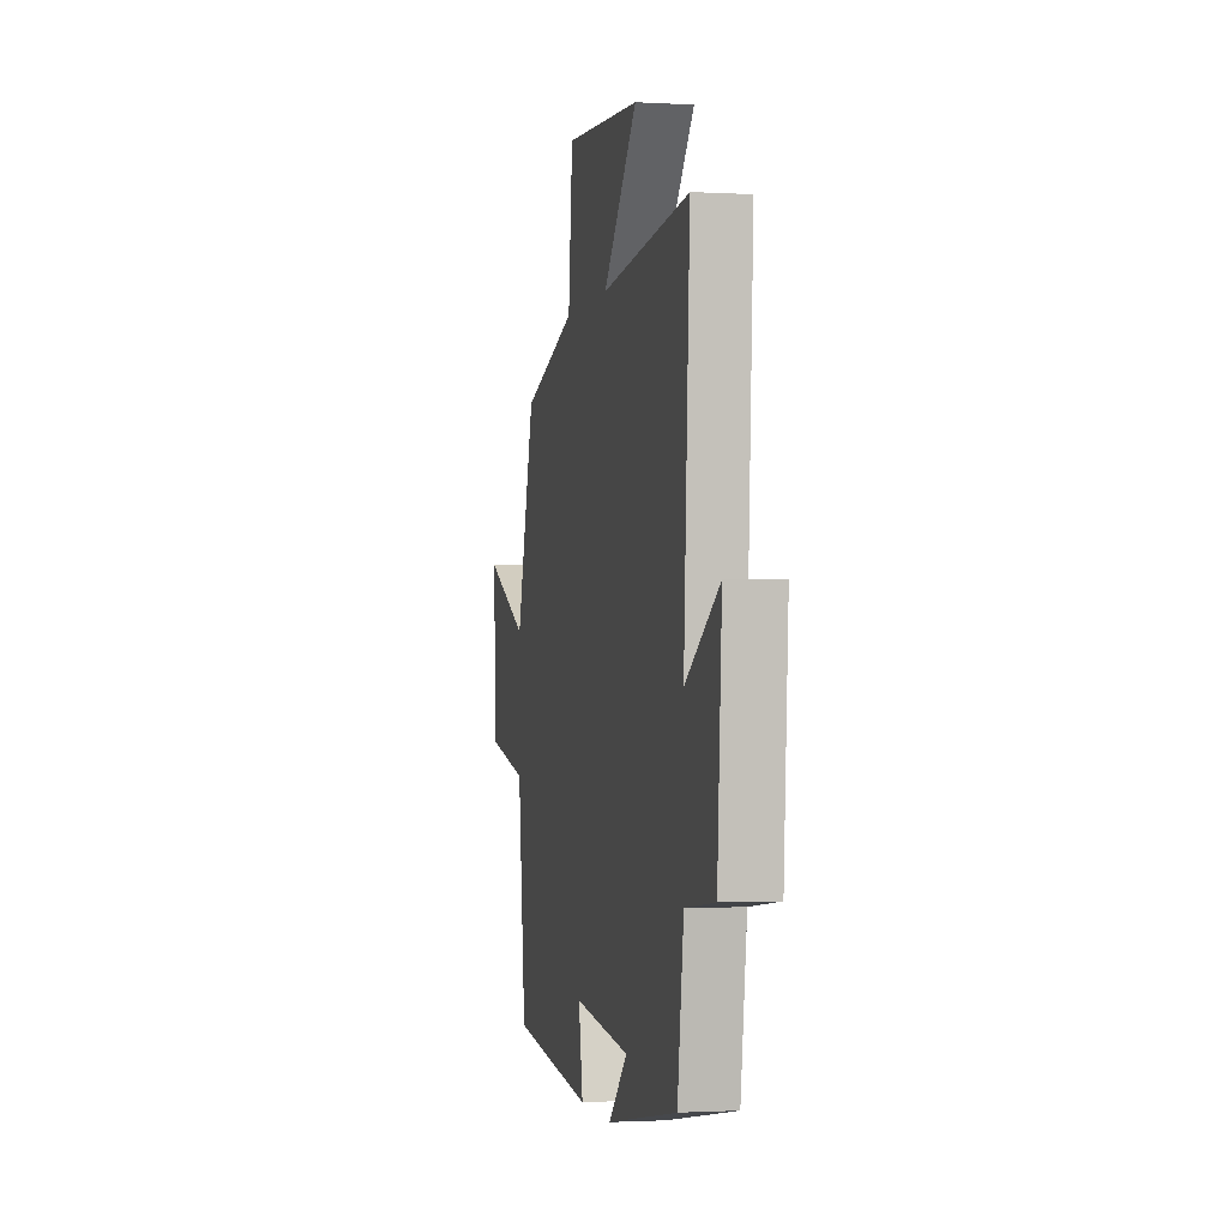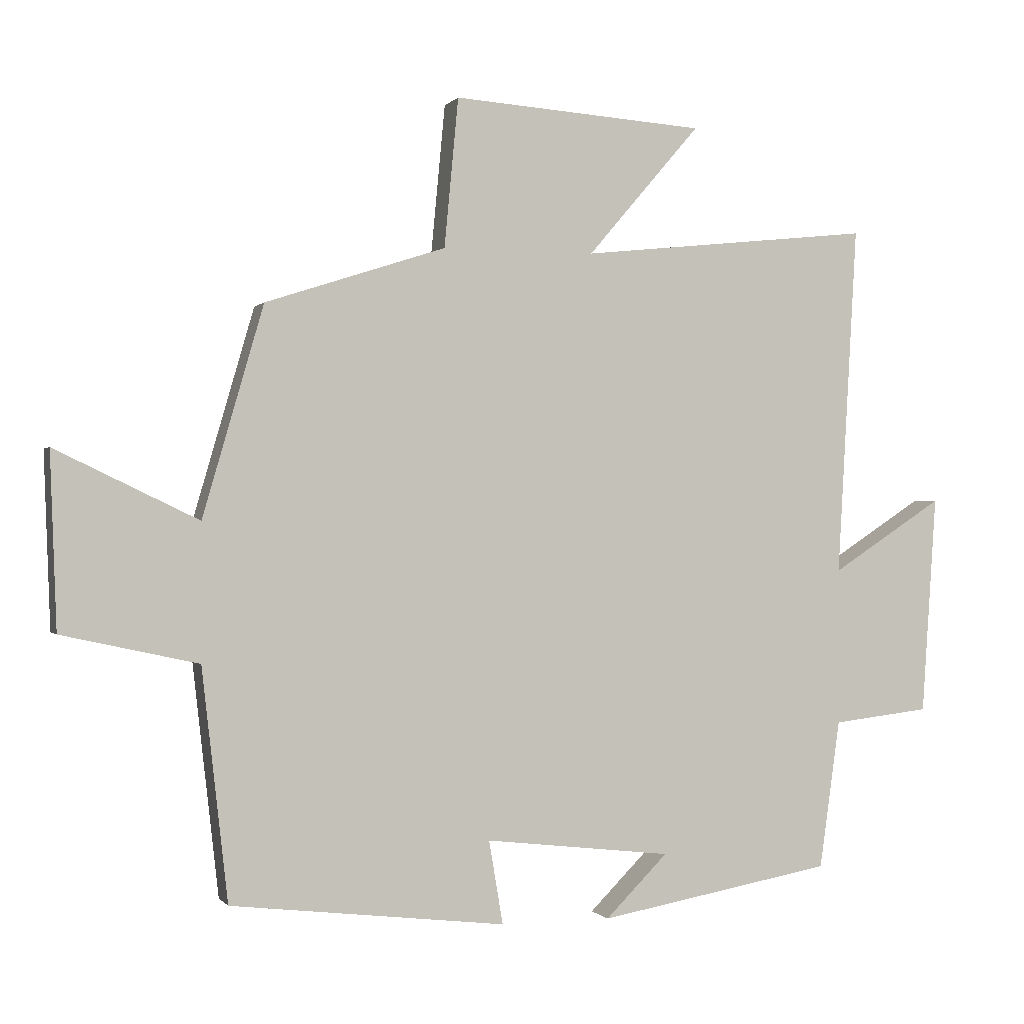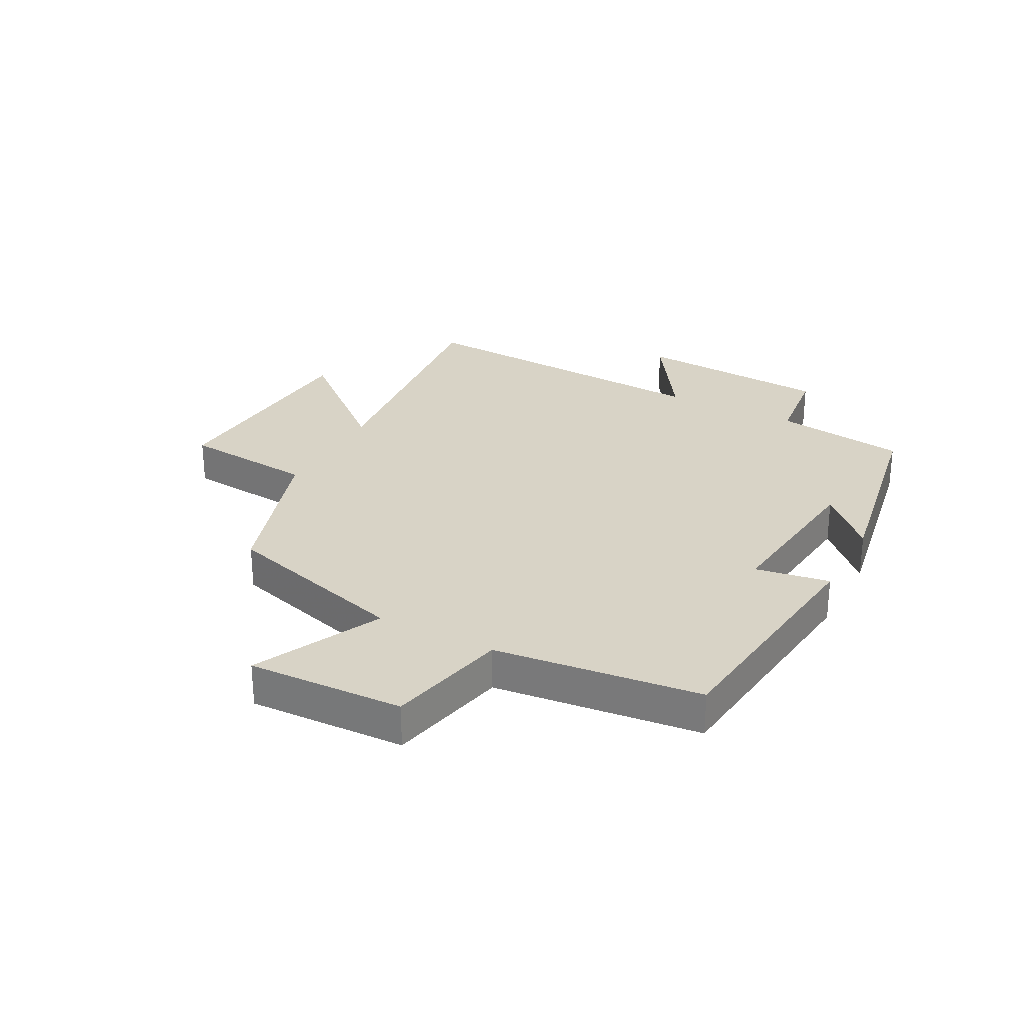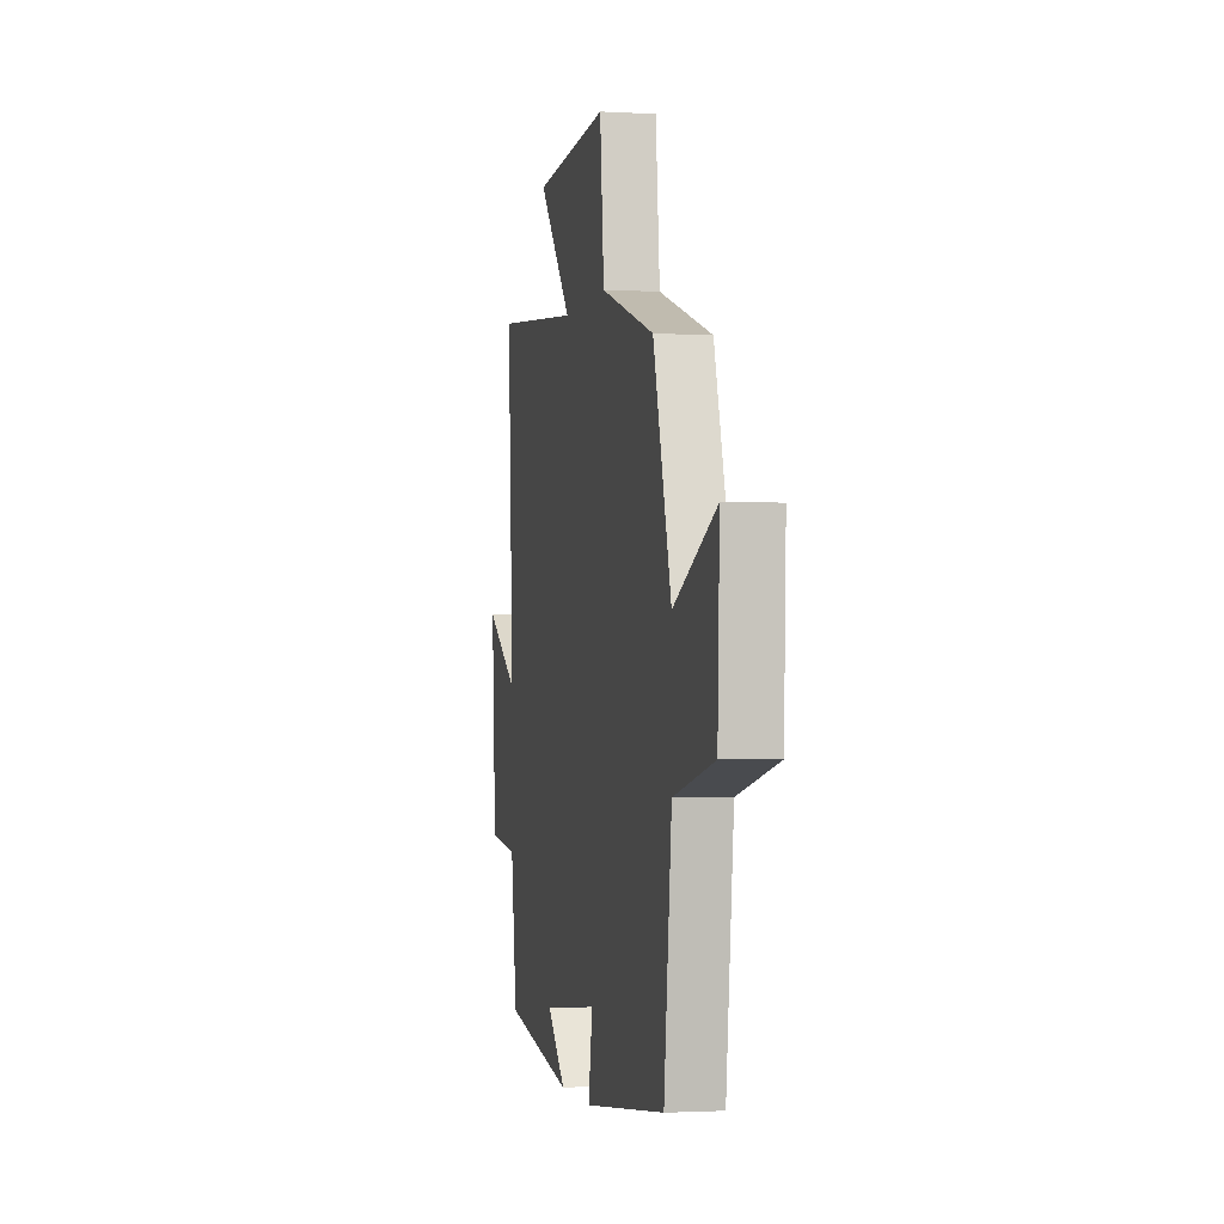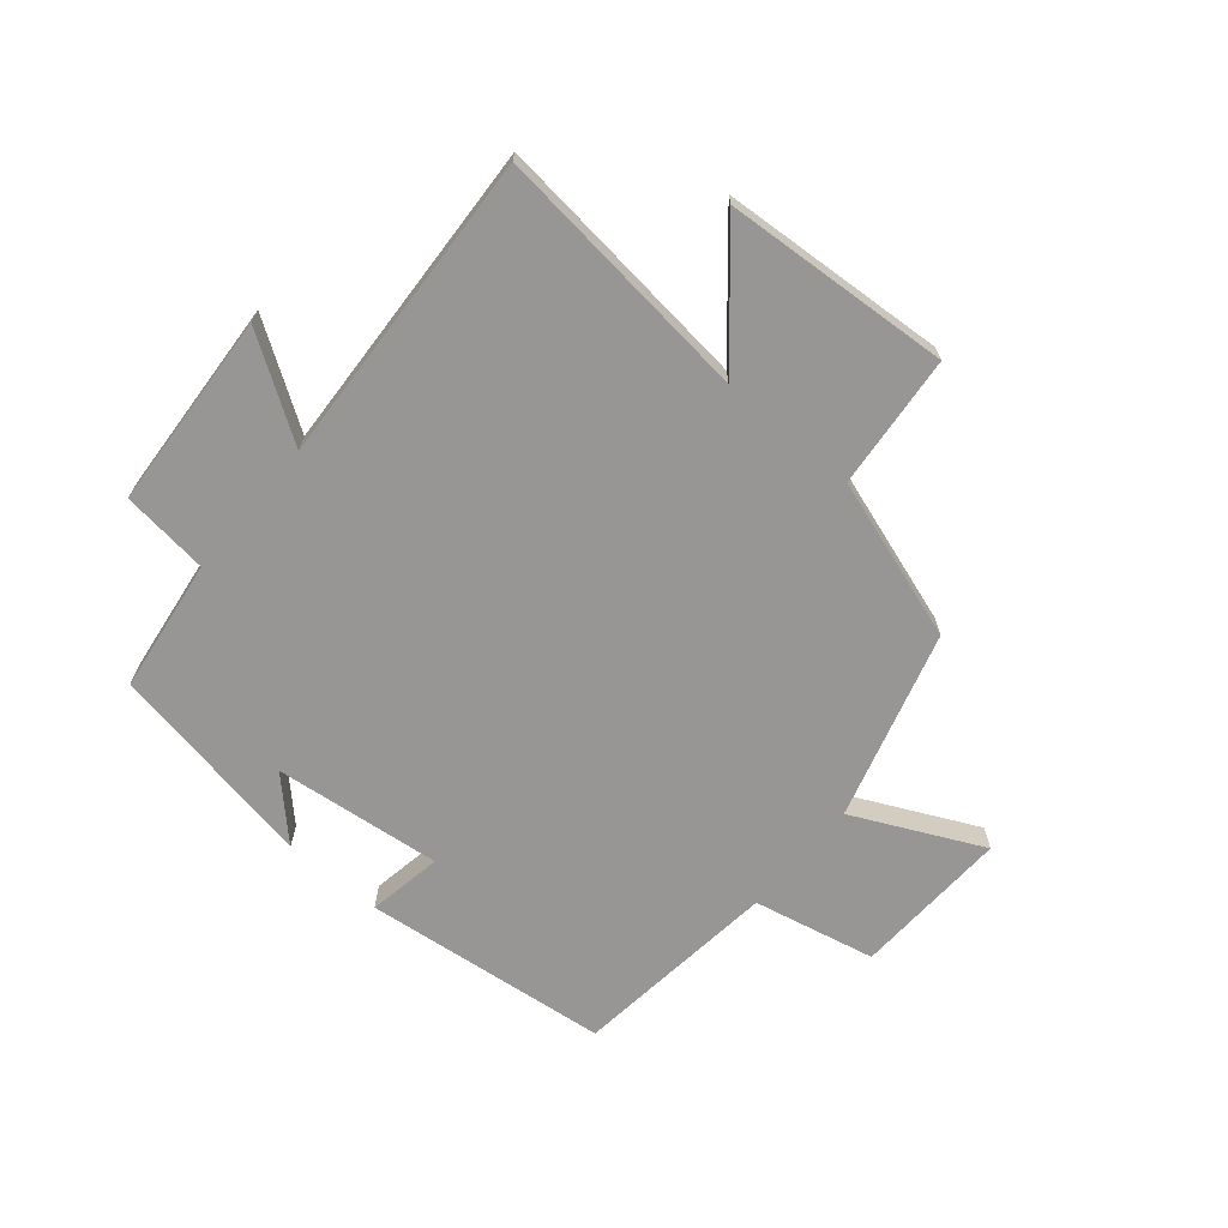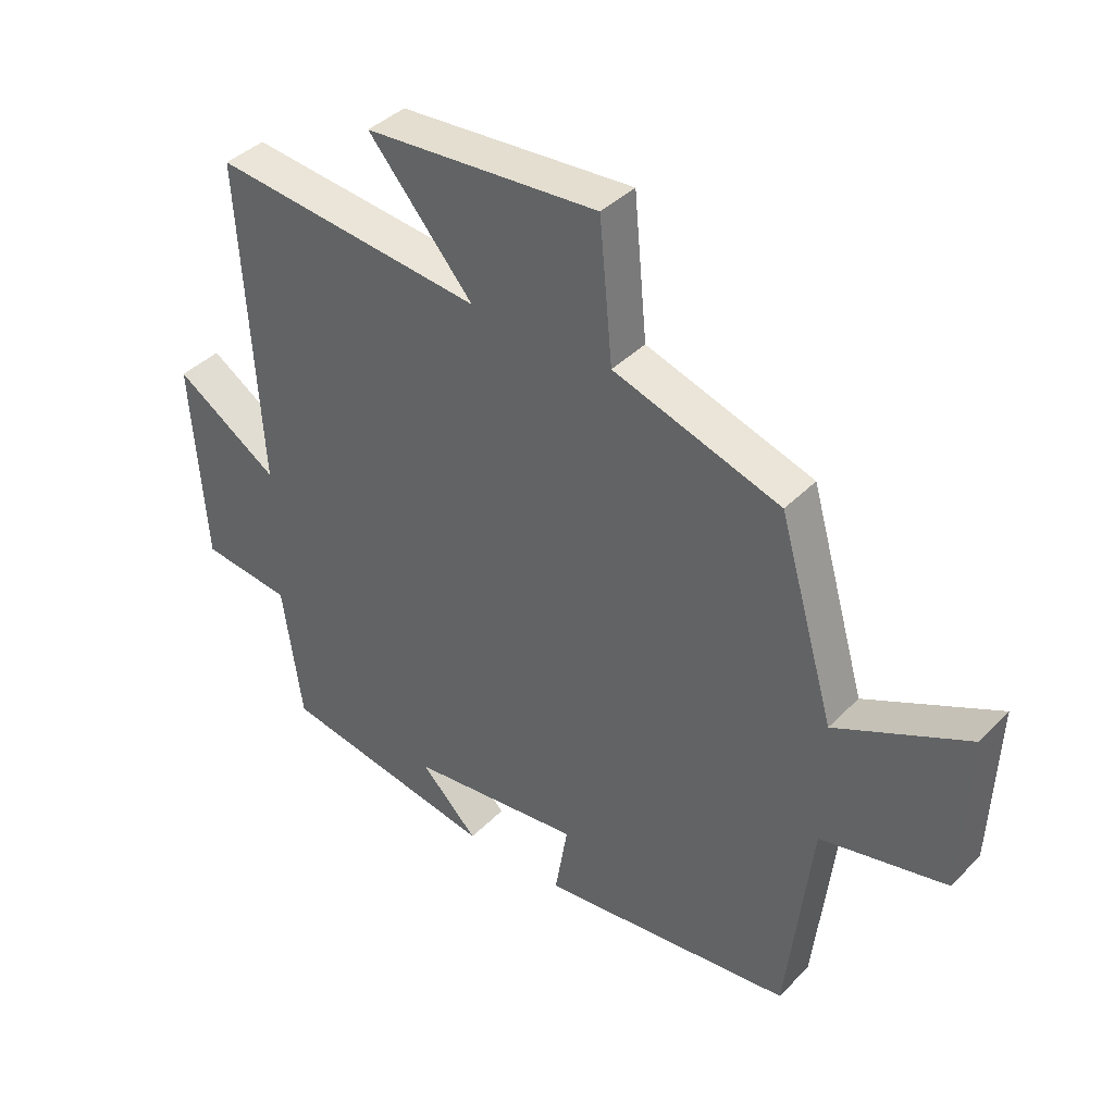
<metadata>
{"format":"obj","ext":"obj","renderer":"f3d","projection":"perspective","resolution":1024,"background":"white","views":[{"elev":-1.4,"azim":-102.0,"up":"+Z"},{"elev":-0.3,"azim":161.9,"up":"+Z"},{"elev":28.1,"azim":117.9,"up":"+Y"},{"elev":-1.9,"azim":78.0,"up":"+Z"},{"elev":-67.9,"azim":-40.3,"up":"+Y"},{"elev":39.6,"azim":39.0,"up":"+Z"}]}
</metadata>
<code>
v -0.53 0.07 0.547
v -0.091 0.07 0.5
v -0.26 0.07 0.697
v 0.118 0.07 0.723
v 0.139 0.07 0.5
v 0.409 0.07 0.412
v 0.5 0.07 0.098
v 0.714 0.07 0.201
v 0.704 0.07 -0.061
v 0.5 0.07 -0.106
v 0.461 0.07 -0.452
v 0.049 0.07 -0.5
v 0.07 0.07 -0.375
v -0.21 0.07 -0.407
v -0.117 0.07 -0.5
v -0.469 0.07 -0.437
v -0.5 0.07 -0.215
v -0.646 0.07 -0.198
v -0.668 0.07 0.13
v -0.5 0.07 0.021
v -0.53 0 0.547
v -0.091 0 0.5
v -0.26 0 0.697
v 0.118 0 0.723
v 0.139 0 0.5
v 0.409 0 0.412
v 0.5 0 0.098
v 0.714 0 0.201
v 0.704 0 -0.061
v 0.5 0 -0.106
v 0.461 0 -0.452
v 0.049 0 -0.5
v 0.07 0 -0.375
v -0.21 0 -0.407
v -0.117 0 -0.5
v -0.469 0 -0.437
v -0.5 0 -0.215
v -0.646 0 -0.198
v -0.668 0 0.13
v -0.5 0 0.021
f 17 18 19 20
f 16 17 20
f 16 20 1 2
f 14 15 16
f 14 16 2
f 13 14 2
f 10 11 12 13
f 10 13 2
f 7 8 9 10
f 7 10 2
f 6 7 2
f 5 6 2
f 2 3 4 5
f 40 39 38 37
f 40 37 36
f 22 21 40 36
f 36 35 34
f 22 36 34
f 22 34 33
f 33 32 31 30
f 22 33 30
f 30 29 28 27
f 22 30 27
f 22 27 26
f 22 26 25
f 25 24 23 22
f 1 21 22 2
f 2 22 23 3
f 3 23 24 4
f 4 24 25 5
f 5 25 26 6
f 6 26 27 7
f 7 27 28 8
f 8 28 29 9
f 9 29 30 10
f 10 30 31 11
f 11 31 32 12
f 12 32 33 13
f 13 33 34 14
f 14 34 35 15
f 15 35 36 16
f 16 36 37 17
f 17 37 38 18
f 18 38 39 19
f 19 39 40 20
f 20 40 21 1

</code>
